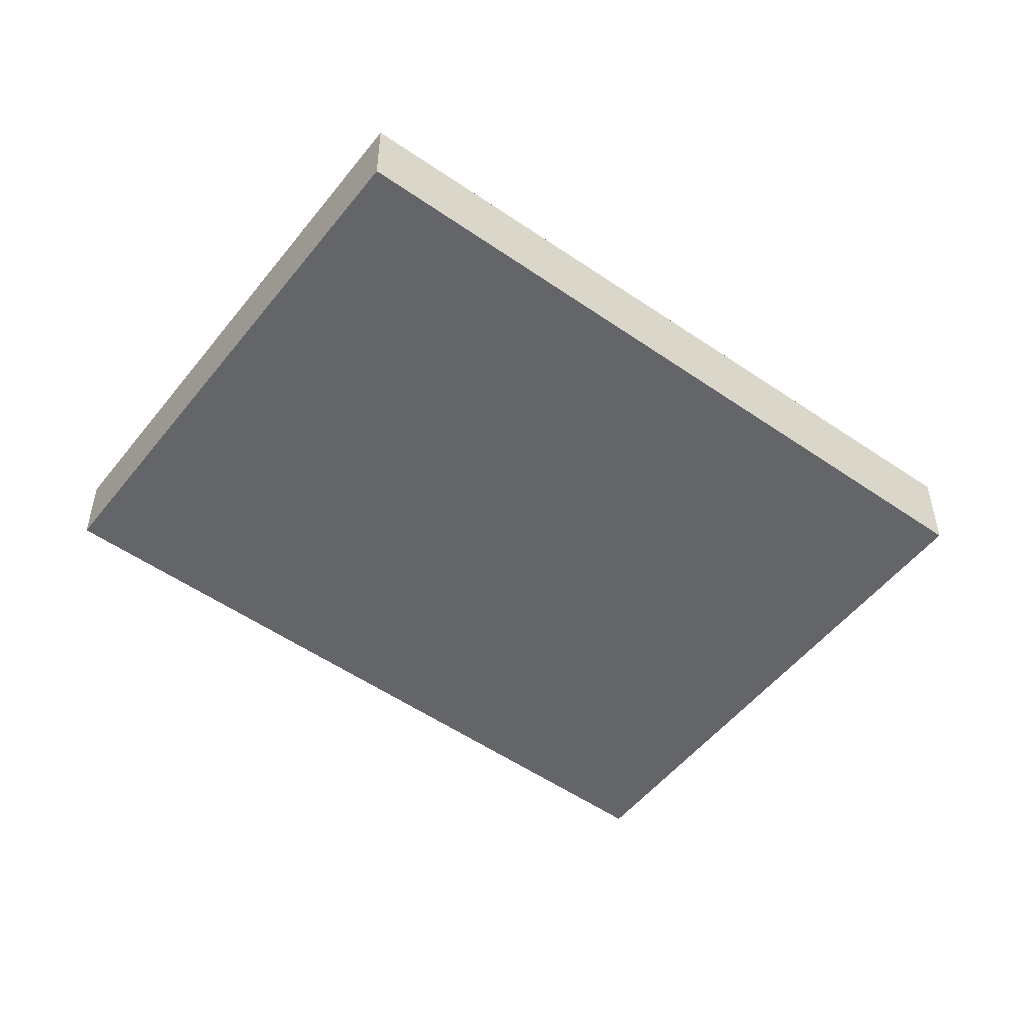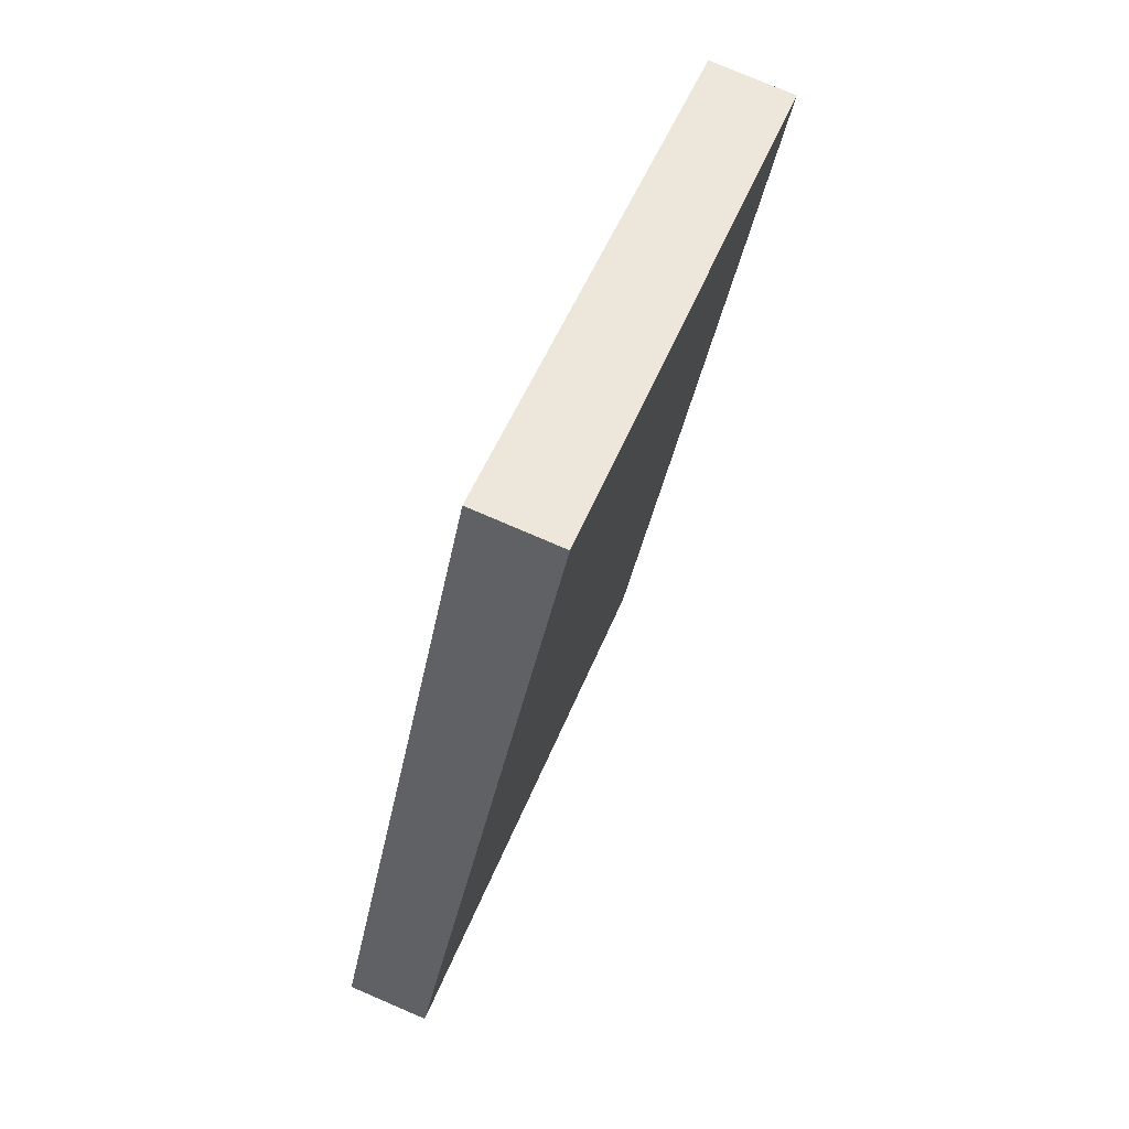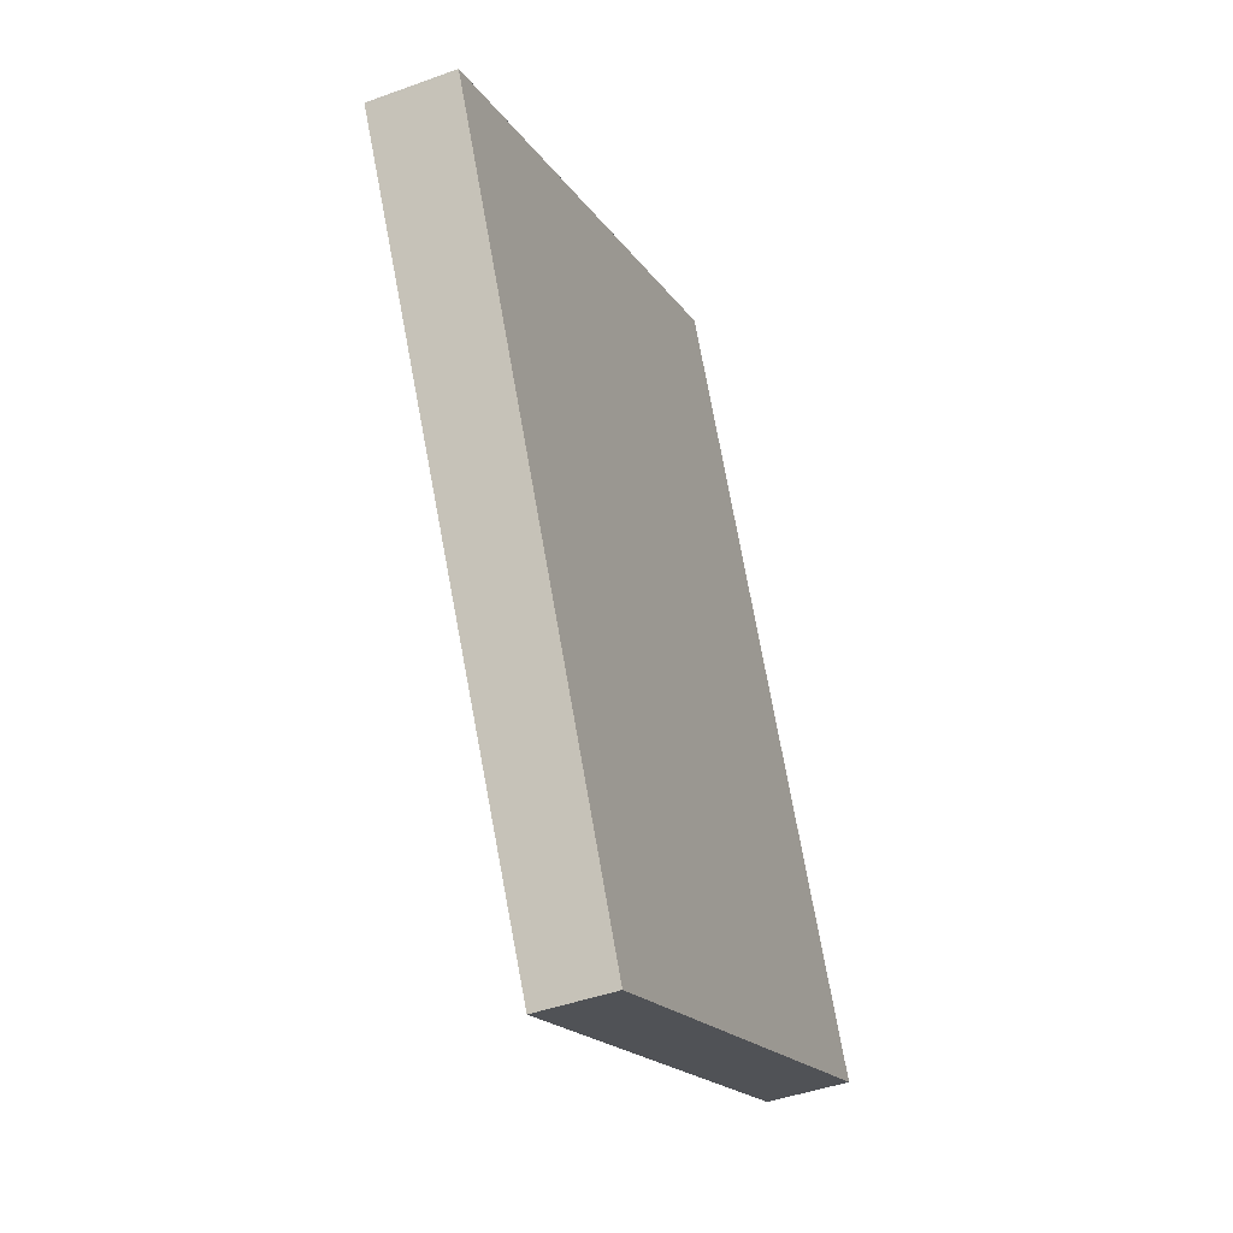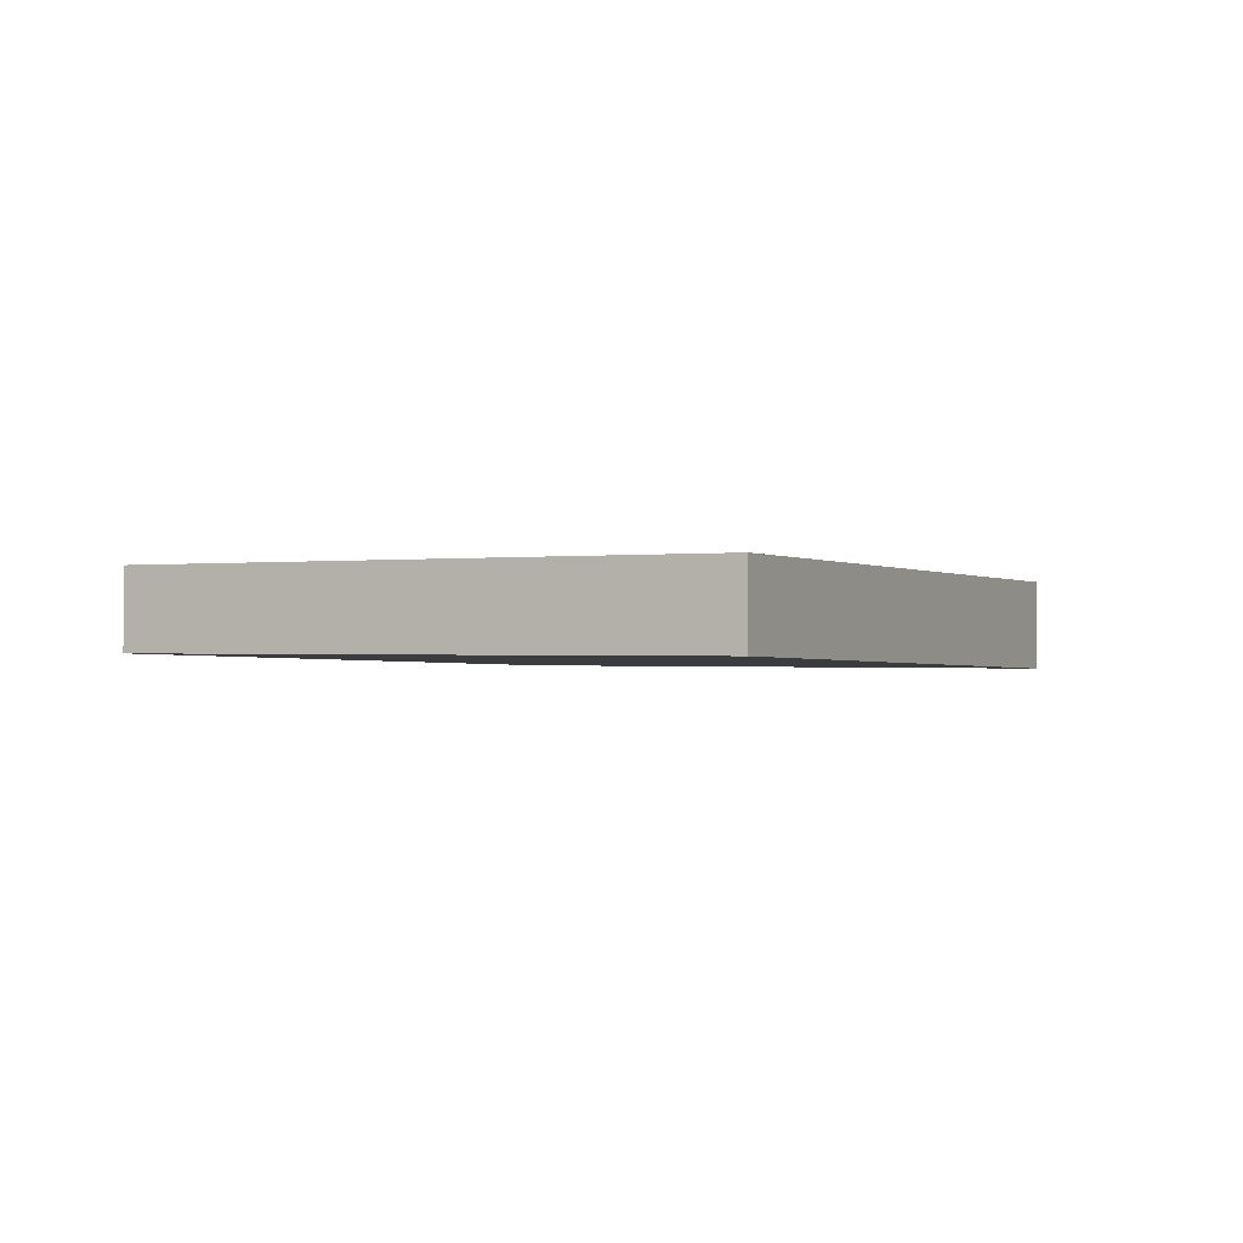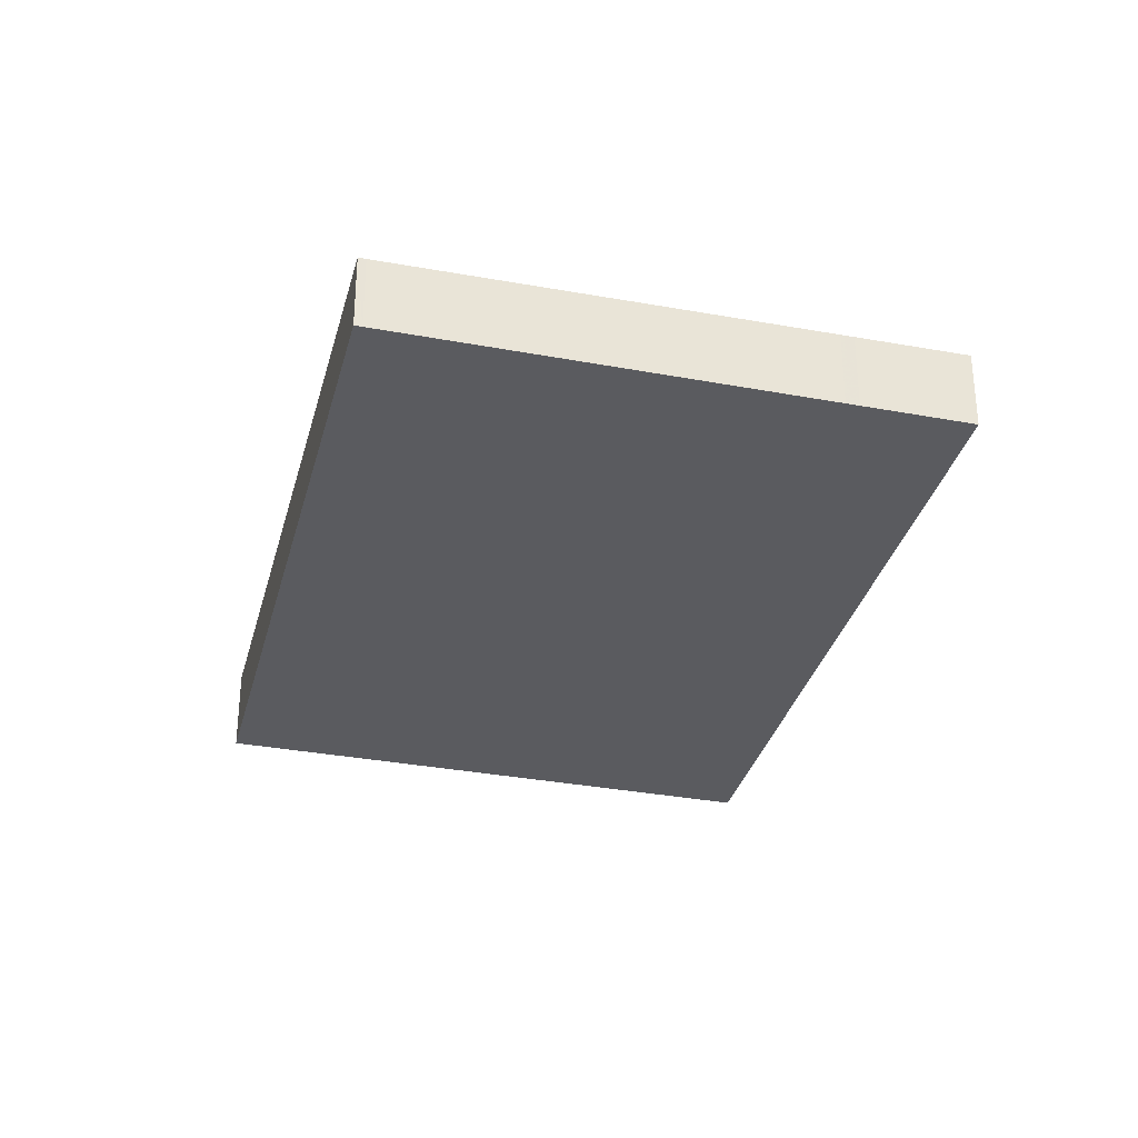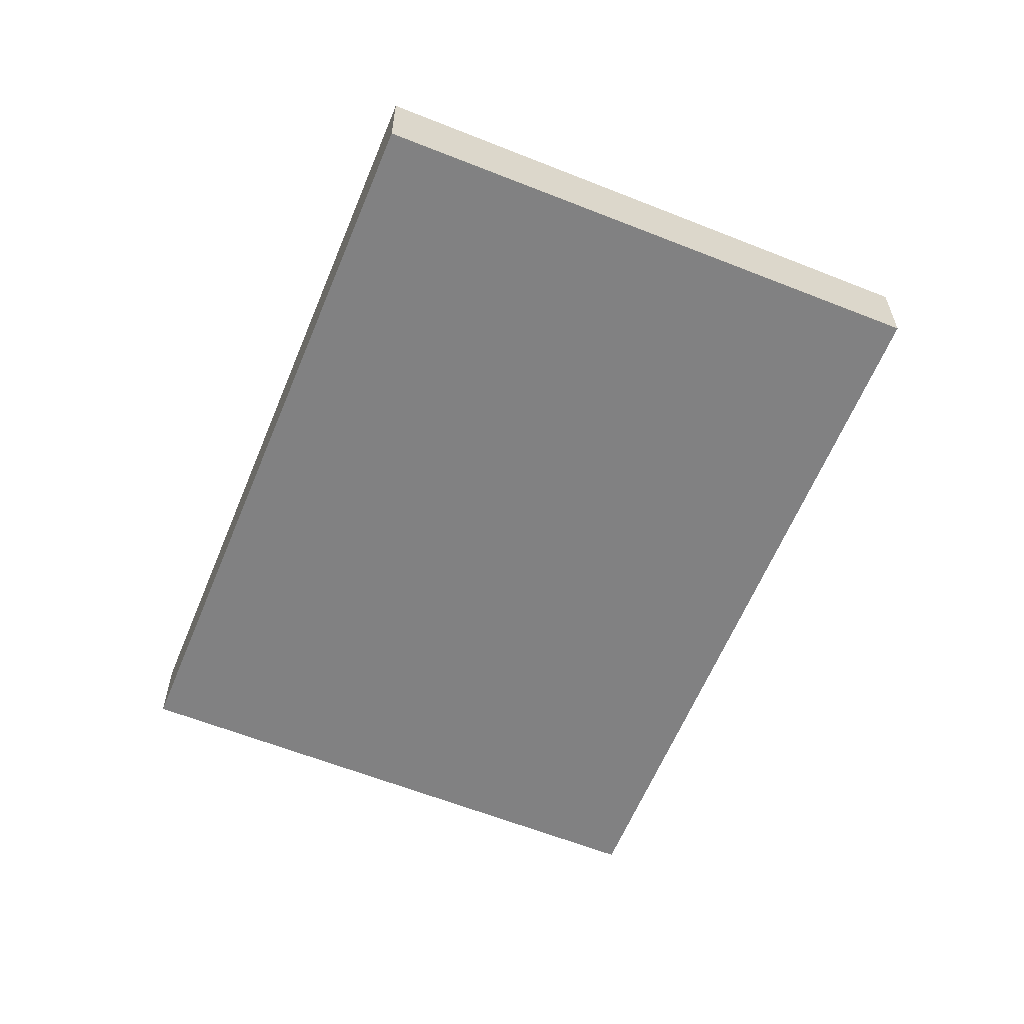
<metadata>
{"format":"obj","ext":"obj","renderer":"f3d","projection":"perspective","resolution":1024,"background":"white","views":[{"elev":-51.5,"azim":79.1,"up":"+Z"},{"elev":76.5,"azim":113.3,"up":"+Y"},{"elev":-44.0,"azim":-66.8,"up":"+Y"},{"elev":-1.0,"azim":51.3,"up":"+Z"},{"elev":-32.3,"azim":11.7,"up":"+Z"},{"elev":-61.2,"azim":-176.3,"up":"+Z"}]}
</metadata>
<code>
v -2450 -1969 -0.4103
v -2452 -1970 -0.3926
v -2454 -1967 -0.4433
v -2451 -1966 -0.461
v -2452 -1966 -0.4575
v -2450 -1969 -0.4068
v -2452 -1966 -0.4574
v -2451 -1966 -0.4609
v -2454 -1967 -0.4431
v -2451 -1968 -0.4305
v -2451 -1967 -0.434
v -2453 -1969 -0.4163
v -2454 -1967 -0.4434
v -2453 -1969 -0.4165
v -2452 -1970 -0.3928
v -2453 -1966 -0.4539
v -2452 -1968 -0.4271
v -2451 -1970 -0.4034
v -2452 -1966 -0.4569
v -2451 -1968 -0.4301
v -2450 -1969 -0.4064
v -2451 -1967 -0.4389
v -2451 -1967 -0.4393
v -2452 -1967 -0.4358
v -2454 -1967 -0.4435
v -2453 -1966 -0.4541
v -2452 -1966 -0.4571
v -2451 -1967 -0.4428
v -2454 -1968 -0.425
v -2454 -1968 -0.4253
v -2453 -1970 -0.4054
v -2453 -1970 -0.4057
v -2451 -1969 -0.4197
v -2450 -1968 -0.4232
v -2451 -1969 -0.4162
v -2451 -1969 -0.4192
v -2453 -1970 -0.3996
v -2453 -1970 -0.3998
v -2451 -1969 -0.4138
v -2450 -1969 -0.4173
v -2451 -1969 -0.4104
v -2451 -1969 -0.4134
v -2450 -1969 -0.4068
v -2450 -1969 -0.4103
v -2450 -1969 0
v -2450 -1969 0
v -2453 -1970 -0.3996
v -2452 -1970 -0.3926
v -2452 -1970 0
v -2453 -1970 0
v -2454 -1967 -0.4435
v -2454 -1967 -0.4433
v -2454 -1967 0
v -2454 -1967 0
v -2451 -1966 -0.4609
v -2451 -1966 -0.461
v -2451 -1966 -5.551e-17
v -2451 -1966 0
v -2451 -1966 -0.461
v -2452 -1966 -0.4575
v -2452 -1966 -5.551e-17
v -2451 -1966 -5.551e-17
v -2450 -1969 -0.4064
v -2450 -1969 -0.4068
v -2450 -1969 0
v -2450 -1969 0
v -2451 -1967 -0.4428
v -2451 -1966 -0.4609
v -2451 -1966 0
v -2451 -1967 5.551e-17
v -2454 -1967 -0.4433
v -2454 -1967 -0.4431
v -2454 -1967 5.551e-17
v -2454 -1967 0
v -2450 -1968 -0.4232
v -2451 -1967 -0.434
v -2451 -1967 -5.551e-17
v -2450 -1968 5.551e-17
v -2454 -1968 -0.425
v -2453 -1969 -0.4163
v -2453 -1969 0
v -2454 -1968 5.551e-17
v -2452 -1970 -0.3926
v -2452 -1970 -0.3928
v -2452 -1970 0
v -2452 -1970 0
v -2452 -1970 -0.3928
v -2451 -1970 -0.4034
v -2451 -1970 0
v -2452 -1970 0
v -2451 -1970 -0.4034
v -2450 -1969 -0.4064
v -2450 -1969 0
v -2451 -1970 0
v -2453 -1966 -0.4541
v -2454 -1967 -0.4435
v -2454 -1967 0
v -2453 -1966 5.551e-17
v -2452 -1966 -0.4571
v -2453 -1966 -0.4541
v -2453 -1966 5.551e-17
v -2452 -1966 0
v -2452 -1966 -0.4575
v -2452 -1966 -0.4571
v -2452 -1966 0
v -2452 -1966 -5.551e-17
v -2451 -1967 -0.434
v -2451 -1967 -0.4428
v -2451 -1967 5.551e-17
v -2451 -1967 -5.551e-17
v -2454 -1967 -0.4431
v -2454 -1968 -0.425
v -2454 -1968 5.551e-17
v -2454 -1967 5.551e-17
v -2453 -1969 -0.4163
v -2453 -1970 -0.4054
v -2453 -1970 0
v -2453 -1969 0
v -2450 -1969 -0.4173
v -2450 -1968 -0.4232
v -2450 -1968 5.551e-17
v -2450 -1969 -5.551e-17
v -2453 -1970 -0.4054
v -2453 -1970 -0.3996
v -2453 -1970 0
v -2453 -1970 0
v -2450 -1969 -0.4103
v -2450 -1969 -0.4173
v -2450 -1969 -5.551e-17
v -2450 -1969 0
v -2450 -1969 0
v -2452 -1970 0
v -2454 -1967 0
v -2451 -1966 0
f 38 15 2 37
f 40 1 6 39
f 7 5 4 8
f 13 9 3 25
f 28 11 10 23
f 30 14 12 29
f 24 17 14 30
f 41 18 15 38
f 22 20 17 24
f 42 21 18 41
f 23 10 20 22
f 39 6 21 42
f 22 19 7 23
f 24 16 19 22
f 16 13 25 26
f 19 16 26 27
f 27 5 7 19
f 23 7 8 28
f 29 9 13 30
f 30 13 16 24
f 31 12 14 32
f 33 10 11 34
f 32 14 17 35
f 35 17 20 36
f 36 20 10 33
f 37 31 32 38
f 39 33 34 40
f 38 32 35 41
f 41 35 36 42
f 42 36 33 39
f 44 45 46 43
f 48 49 50 47
f 52 53 54 51
f 56 57 58 55
f 60 61 62 59
f 64 65 66 63
f 68 69 70 67
f 72 73 74 71
f 76 77 78 75
f 80 81 82 79
f 84 85 86 83
f 88 89 90 87
f 92 93 94 91
f 96 97 98 95
f 100 101 102 99
f 104 105 106 103
f 108 109 110 107
f 112 113 114 111
f 116 117 118 115
f 120 121 122 119
f 124 125 126 123
f 128 129 130 127
f 132 133 134 131

</code>
